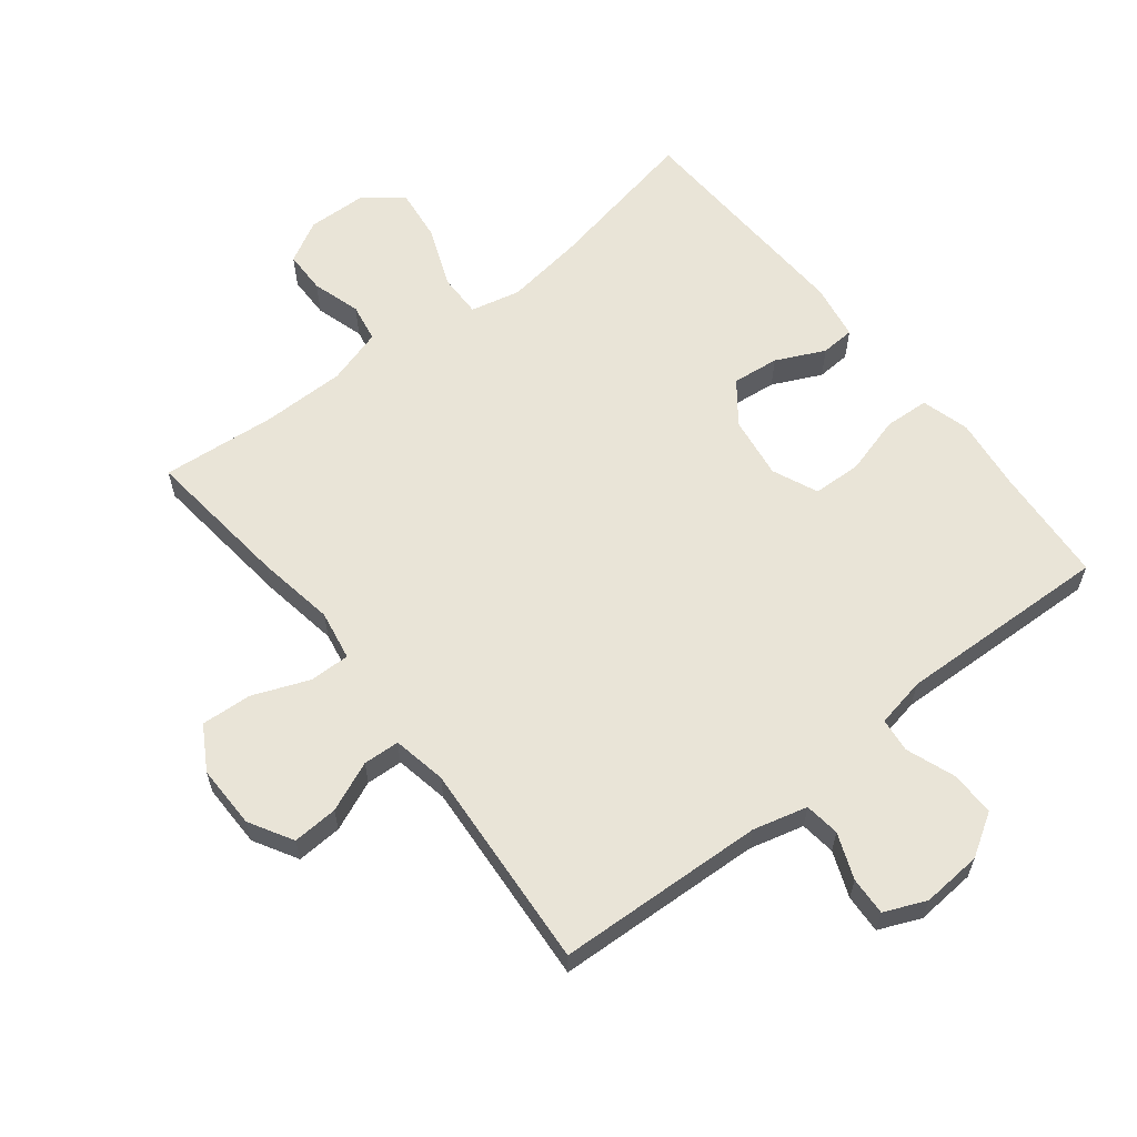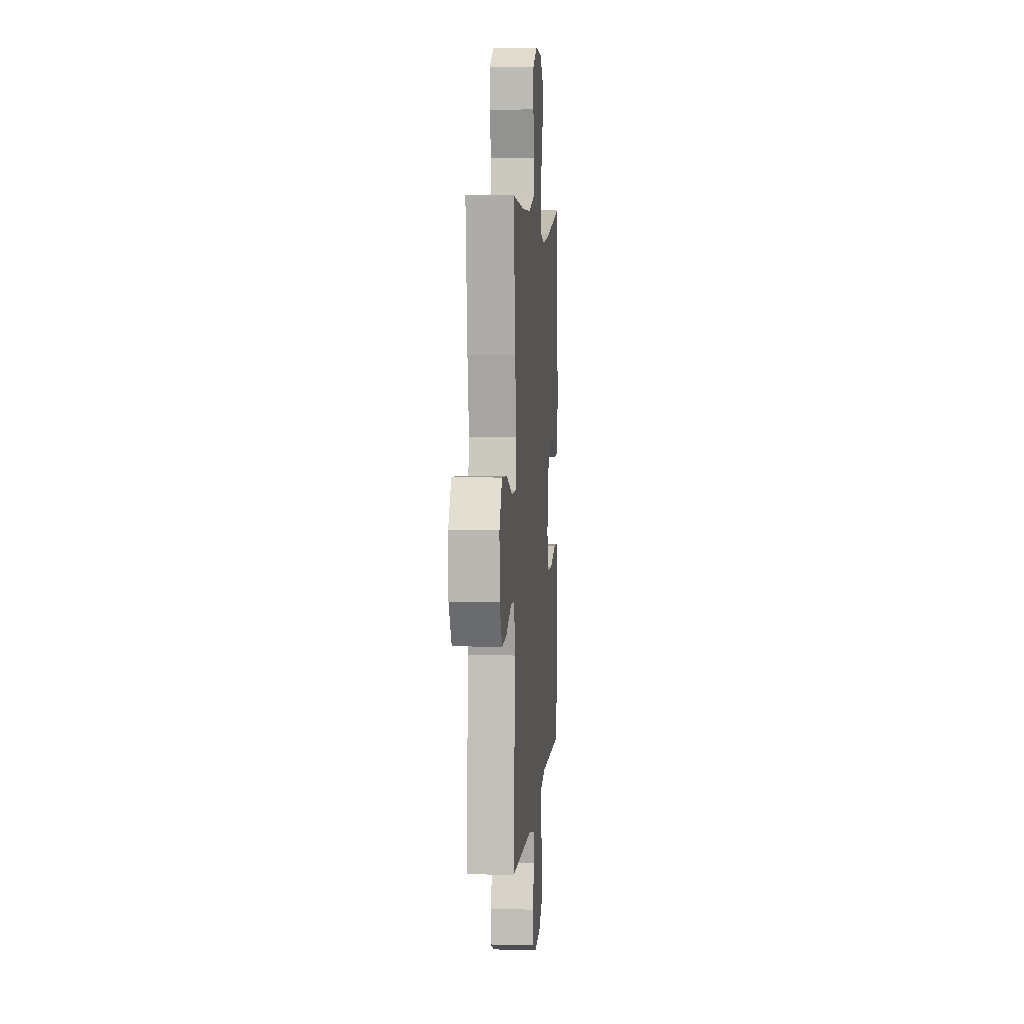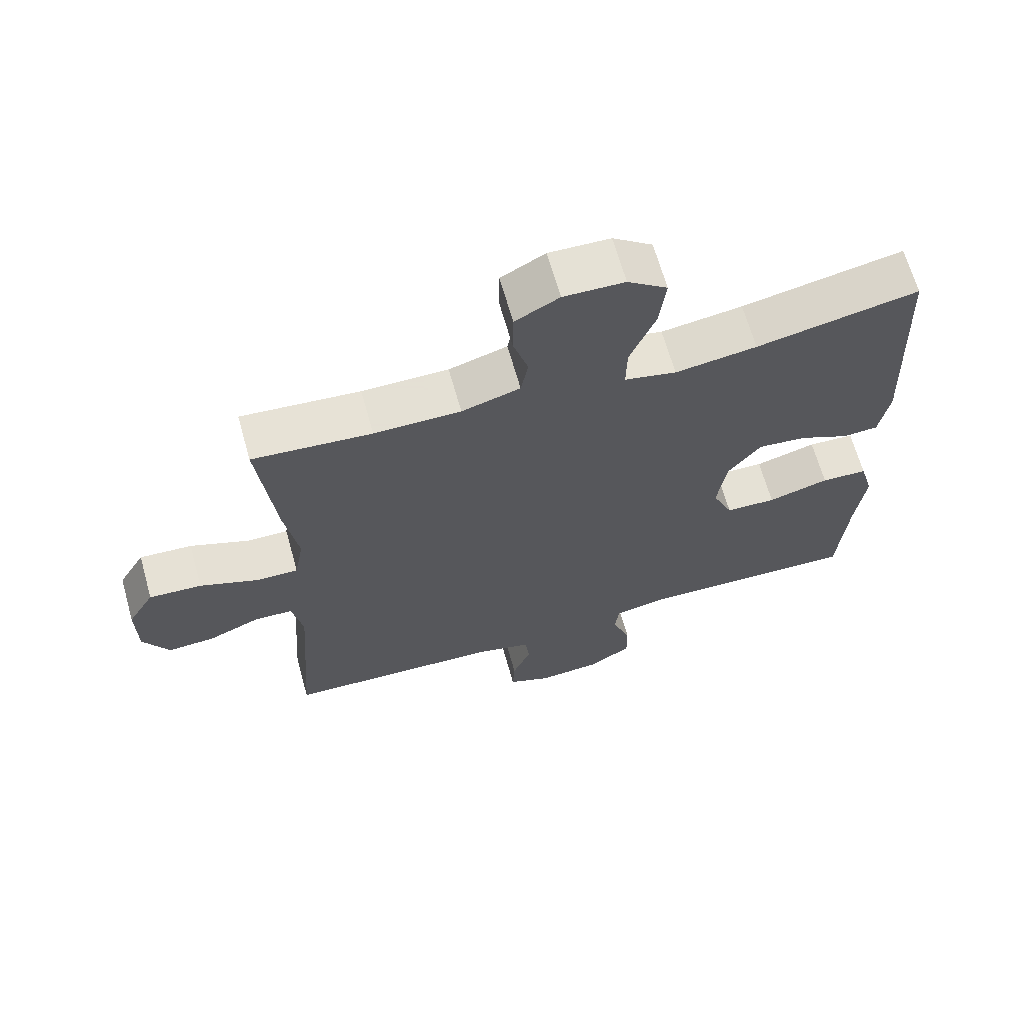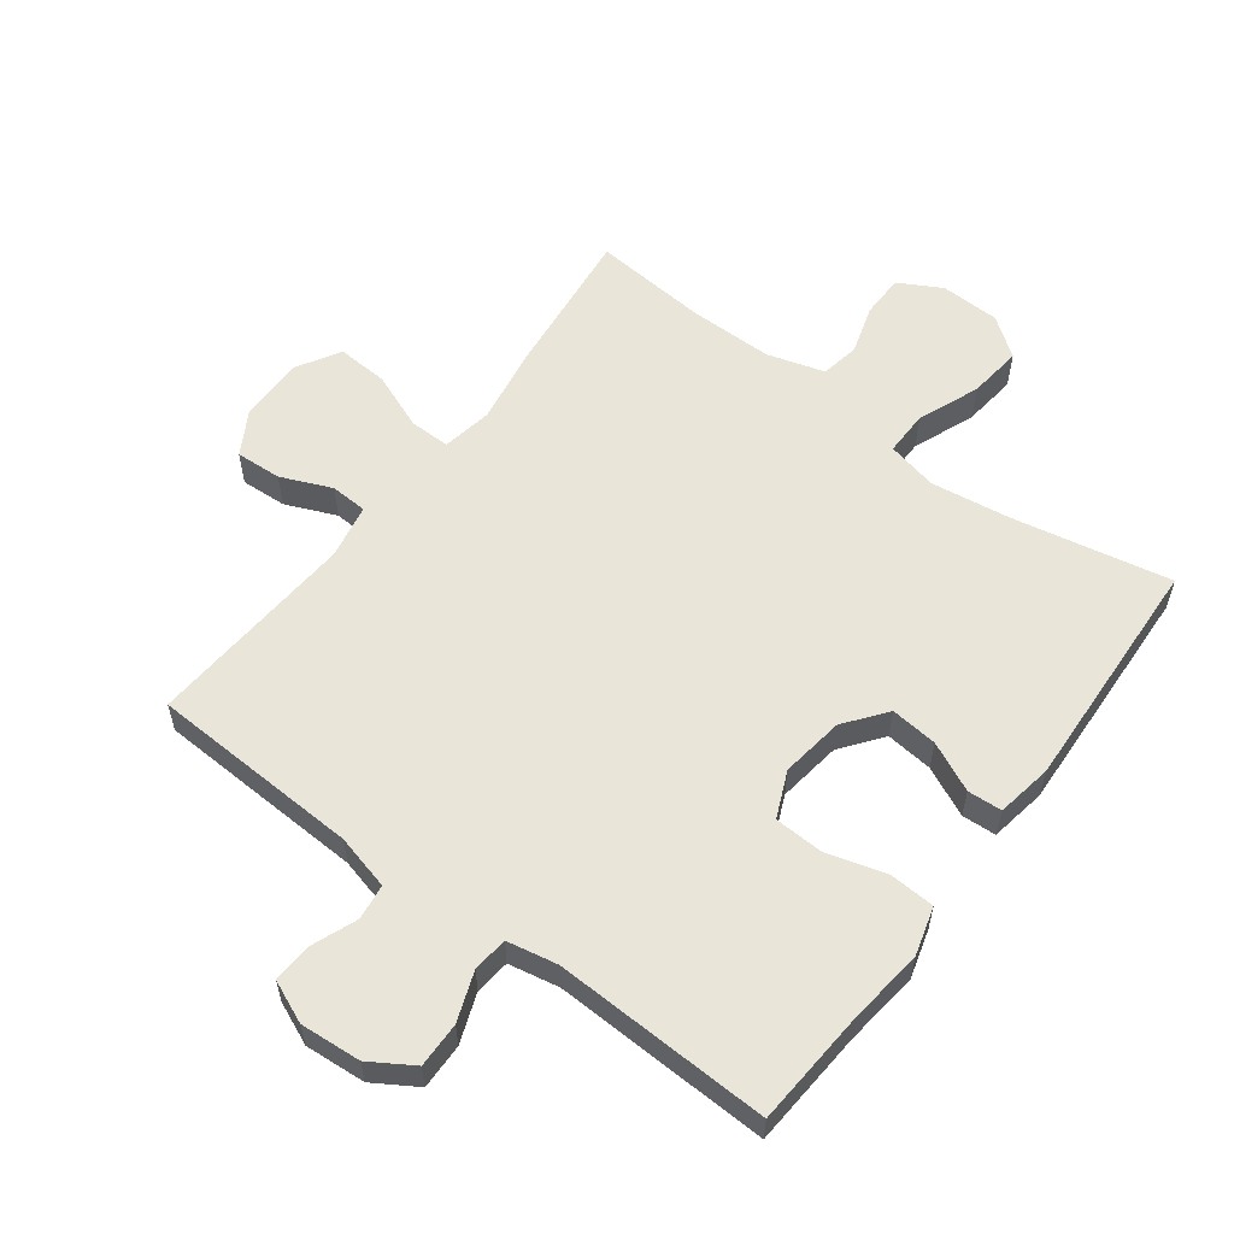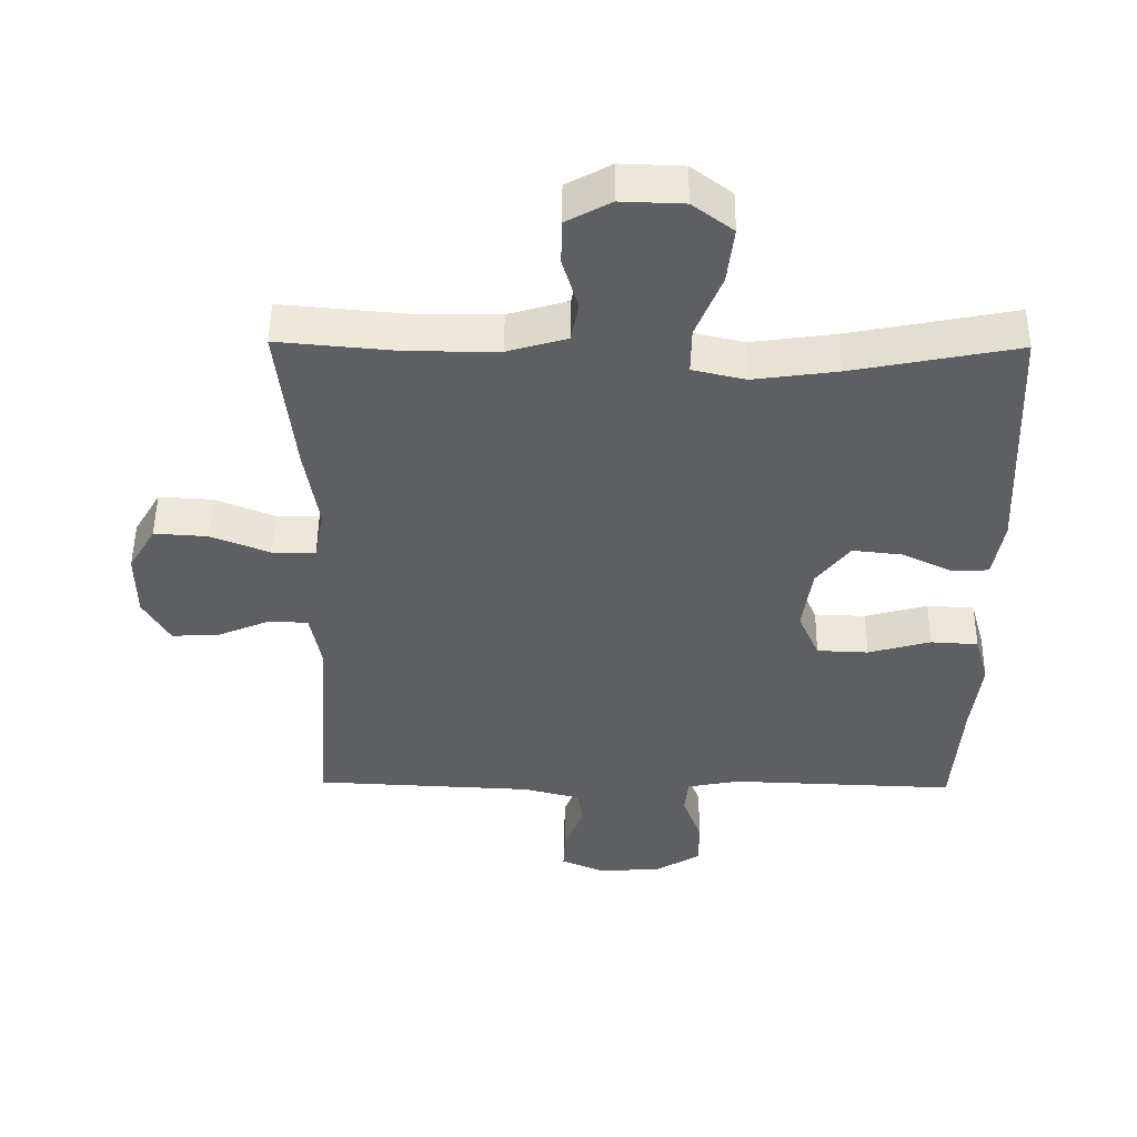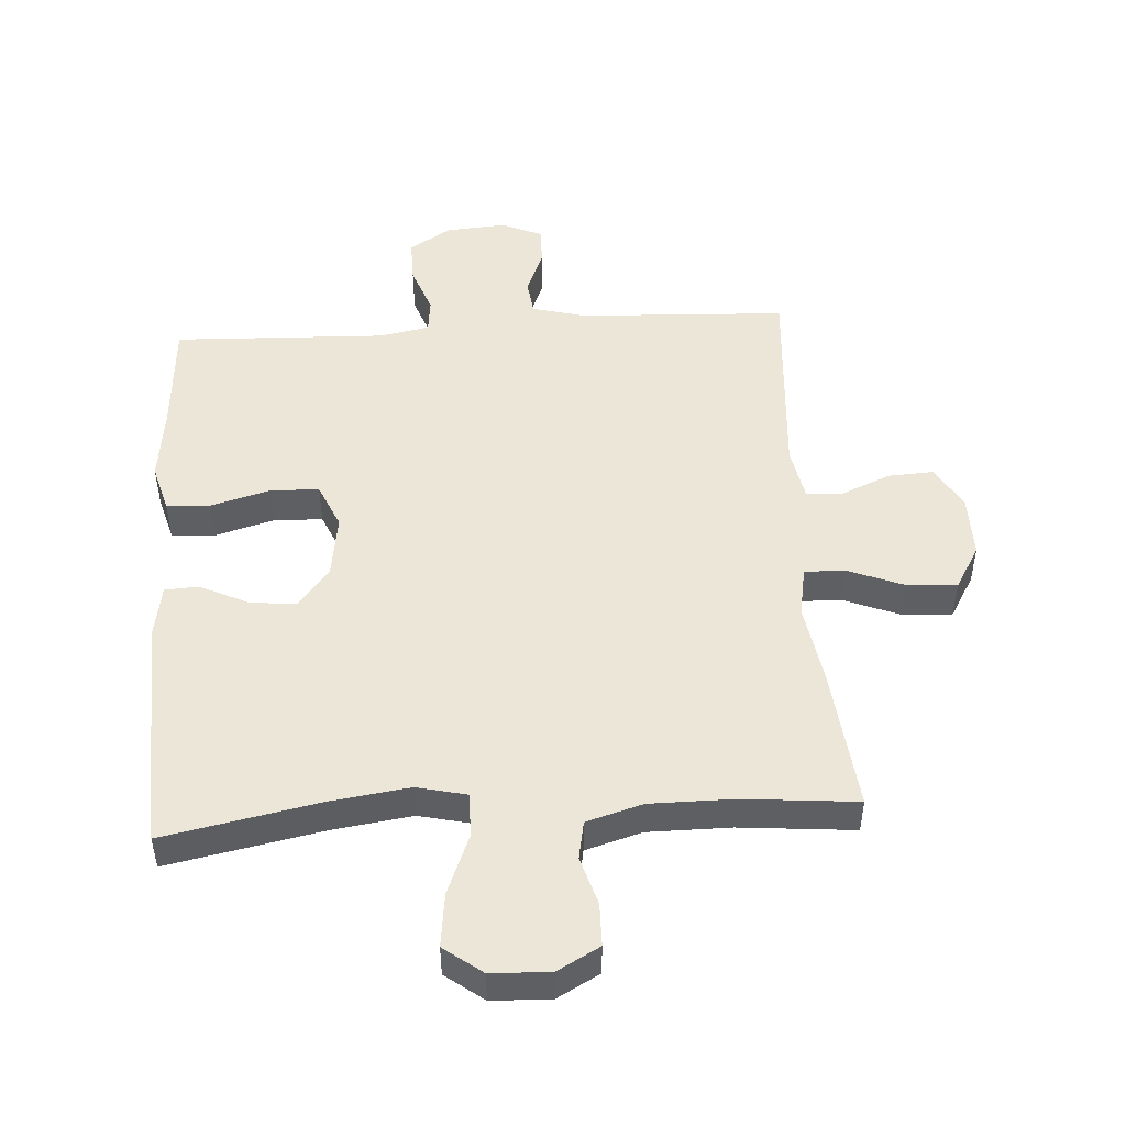
<metadata>
{"format":"obj","ext":"obj","renderer":"f3d","projection":"perspective","resolution":1024,"background":"white","views":[{"elev":61.1,"azim":141.8,"up":"+Y"},{"elev":6.2,"azim":94.7,"up":"+Z"},{"elev":66.2,"azim":164.3,"up":"+Z"},{"elev":57.8,"azim":-143.2,"up":"+Y"},{"elev":50.1,"azim":-179.4,"up":"+Z"},{"elev":49.1,"azim":-3.6,"up":"+Y"}]}
</metadata>
<code>
v -0.5 0.07 0.5
v -0.256 0.07 0.452
v -0.133 0.07 0.435
v -0.055 0.07 0.453
v -0.056 0.07 0.522
v -0.094 0.07 0.617
v -0.104 0.07 0.701
v -0.044 0.07 0.746
v 0.048 0.07 0.749
v 0.114 0.07 0.713
v 0.115 0.07 0.646
v 0.092 0.07 0.57
v 0.103 0.07 0.51
v 0.191 0.07 0.484
v 0.321 0.07 0.484
v 0.5 0.07 0.5
v 0.475 0.07 0.27
v 0.455 0.07 0.148
v 0.469 0.07 0.07
v 0.532 0.07 0.071
v 0.62 0.07 0.106
v 0.699 0.07 0.111
v 0.739 0.07 0.043
v 0.738 0.07 -0.056
v 0.699 0.07 -0.124
v 0.628 0.07 -0.12
v 0.55 0.07 -0.087
v 0.493 0.07 -0.09
v 0.477 0.07 -0.174
v 0.5 0.07 -0.5
v 0.175 0.07 -0.515
v 0.09 0.07 -0.537
v 0.083 0.07 -0.592
v 0.111 0.07 -0.663
v 0.114 0.07 -0.723
v 0.049 0.07 -0.751
v -0.045 0.07 -0.744
v -0.111 0.07 -0.703
v -0.11 0.07 -0.633
v -0.082 0.07 -0.557
v -0.088 0.07 -0.503
v -0.166 0.07 -0.488
v -0.5 0.07 -0.5
v -0.513 0.07 -0.318
v -0.527 0.07 -0.203
v -0.506 0.07 -0.128
v -0.436 0.07 -0.124
v -0.344 0.07 -0.15
v -0.268 0.07 -0.147
v -0.237 0.07 -0.076
v -0.251 0.07 0.022
v -0.3 0.07 0.086
v -0.373 0.07 0.078
v -0.449 0.07 0.042
v -0.502 0.07 0.045
v -0.517 0.07 0.132
v -0.5 0 0.5
v -0.256 0 0.452
v -0.133 0 0.435
v -0.055 0 0.453
v -0.056 0 0.522
v -0.094 0 0.617
v -0.104 0 0.701
v -0.044 0 0.746
v 0.048 0 0.749
v 0.114 0 0.713
v 0.115 0 0.646
v 0.092 0 0.57
v 0.103 0 0.51
v 0.191 0 0.484
v 0.321 0 0.484
v 0.5 0 0.5
v 0.475 0 0.27
v 0.455 0 0.148
v 0.469 0 0.07
v 0.532 0 0.071
v 0.62 0 0.106
v 0.699 0 0.111
v 0.739 0 0.043
v 0.738 0 -0.056
v 0.699 0 -0.124
v 0.628 0 -0.12
v 0.55 0 -0.087
v 0.493 0 -0.09
v 0.477 0 -0.174
v 0.5 0 -0.5
v 0.175 0 -0.515
v 0.09 0 -0.537
v 0.083 0 -0.592
v 0.111 0 -0.663
v 0.114 0 -0.723
v 0.049 0 -0.751
v -0.045 0 -0.744
v -0.111 0 -0.703
v -0.11 0 -0.633
v -0.082 0 -0.557
v -0.088 0 -0.503
v -0.166 0 -0.488
v -0.5 0 -0.5
v -0.513 0 -0.318
v -0.527 0 -0.203
v -0.506 0 -0.128
v -0.436 0 -0.124
v -0.344 0 -0.15
v -0.268 0 -0.147
v -0.237 0 -0.076
v -0.251 0 0.022
v -0.3 0 0.086
v -0.373 0 0.078
v -0.449 0 0.042
v -0.502 0 0.045
v -0.517 0 0.132
f 56 1 2
f 55 56 2
f 54 55 2
f 53 54 2
f 52 53 2 3
f 51 52 3 4
f 50 51 4
f 46 47 48
f 45 46 48
f 44 45 48
f 44 48 49
f 43 44 49
f 42 43 49
f 41 42 49 50
f 38 39 40
f 37 38 40
f 36 37 40
f 35 36 40
f 34 35 40
f 33 34 40
f 32 33 40 41
f 41 50 4
f 32 41 4
f 31 32 4
f 25 26 27
f 24 25 27
f 23 24 27
f 22 23 27
f 21 22 27
f 20 21 27
f 19 20 27 28
f 18 19 28 29
f 15 16 17 18
f 14 15 18 29
f 10 11 12
f 9 10 12
f 8 9 12
f 7 8 12
f 6 7 12
f 5 6 12
f 5 12 13
f 29 30 31
f 14 29 31
f 13 14 31
f 5 13 31
f 4 5 31
f 58 57 112
f 58 112 111
f 58 111 110
f 58 110 109
f 59 58 109 108
f 60 59 108 107
f 60 107 106
f 104 103 102
f 104 102 101
f 104 101 100
f 105 104 100
f 105 100 99
f 105 99 98
f 106 105 98 97
f 96 95 94
f 96 94 93
f 96 93 92
f 96 92 91
f 96 91 90
f 96 90 89
f 97 96 89 88
f 60 106 97
f 60 97 88
f 60 88 87
f 83 82 81
f 83 81 80
f 83 80 79
f 83 79 78
f 83 78 77
f 83 77 76
f 84 83 76 75
f 85 84 75 74
f 74 73 72 71
f 85 74 71 70
f 68 67 66
f 68 66 65
f 68 65 64
f 68 64 63
f 68 63 62
f 68 62 61
f 69 68 61
f 87 86 85
f 87 85 70
f 87 70 69
f 87 69 61
f 87 61 60
f 1 57 58 2
f 2 58 59 3
f 3 59 60 4
f 4 60 61 5
f 5 61 62 6
f 6 62 63 7
f 7 63 64 8
f 8 64 65 9
f 9 65 66 10
f 10 66 67 11
f 11 67 68 12
f 12 68 69 13
f 13 69 70 14
f 14 70 71 15
f 15 71 72 16
f 16 72 73 17
f 17 73 74 18
f 18 74 75 19
f 19 75 76 20
f 20 76 77 21
f 21 77 78 22
f 22 78 79 23
f 23 79 80 24
f 24 80 81 25
f 25 81 82 26
f 26 82 83 27
f 27 83 84 28
f 28 84 85 29
f 29 85 86 30
f 30 86 87 31
f 31 87 88 32
f 32 88 89 33
f 33 89 90 34
f 34 90 91 35
f 35 91 92 36
f 36 92 93 37
f 37 93 94 38
f 38 94 95 39
f 39 95 96 40
f 40 96 97 41
f 41 97 98 42
f 42 98 99 43
f 43 99 100 44
f 44 100 101 45
f 45 101 102 46
f 46 102 103 47
f 47 103 104 48
f 48 104 105 49
f 49 105 106 50
f 50 106 107 51
f 51 107 108 52
f 52 108 109 53
f 53 109 110 54
f 54 110 111 55
f 55 111 112 56
f 56 112 57 1

</code>
